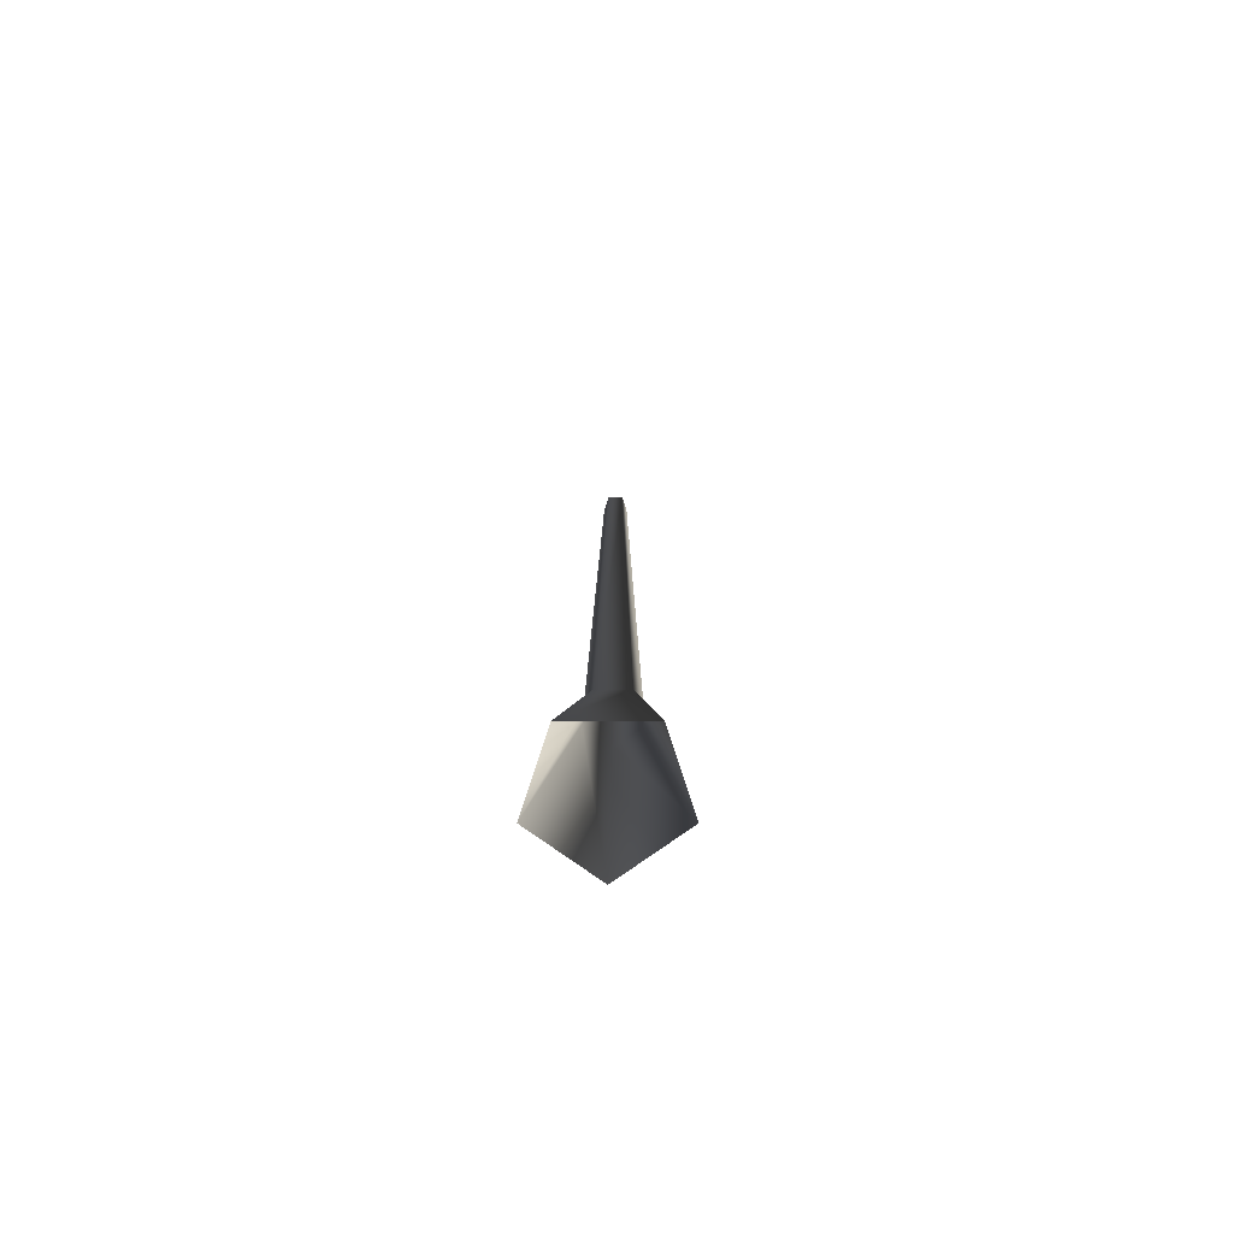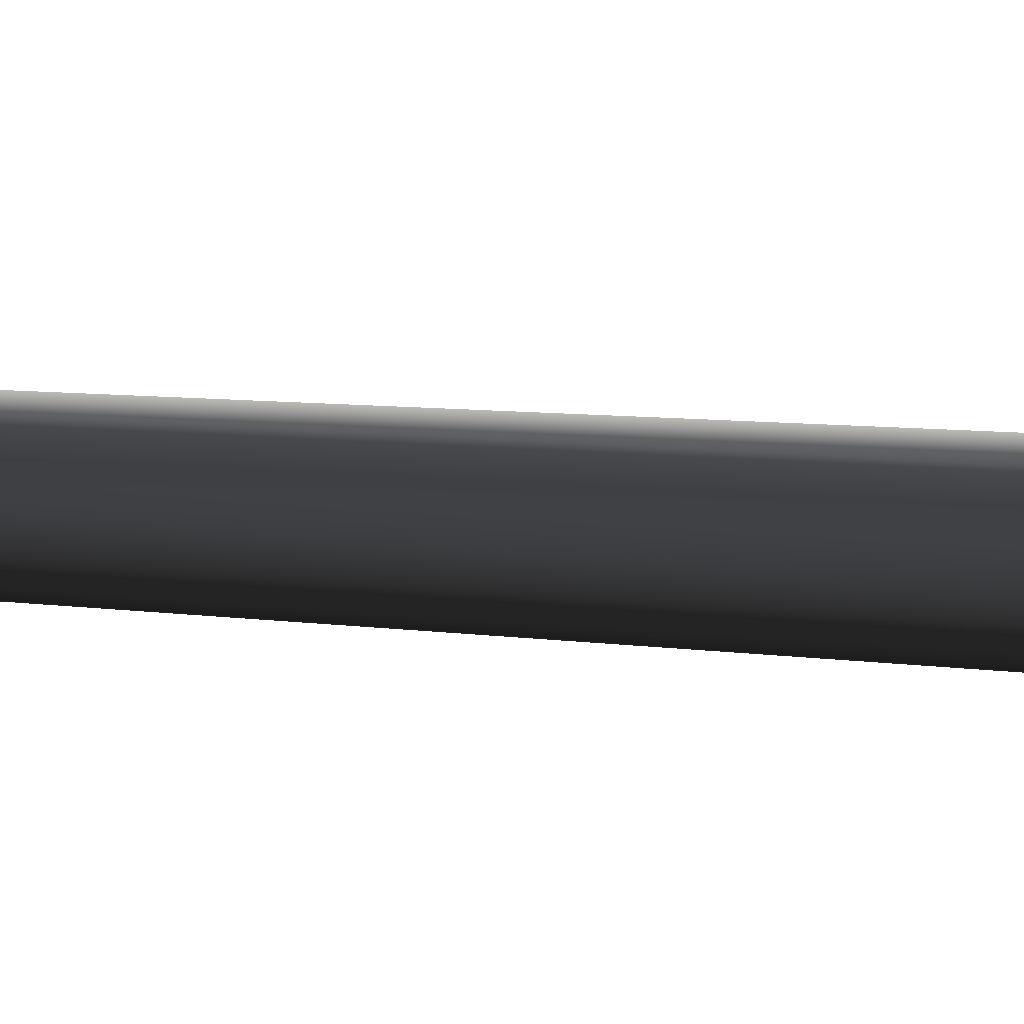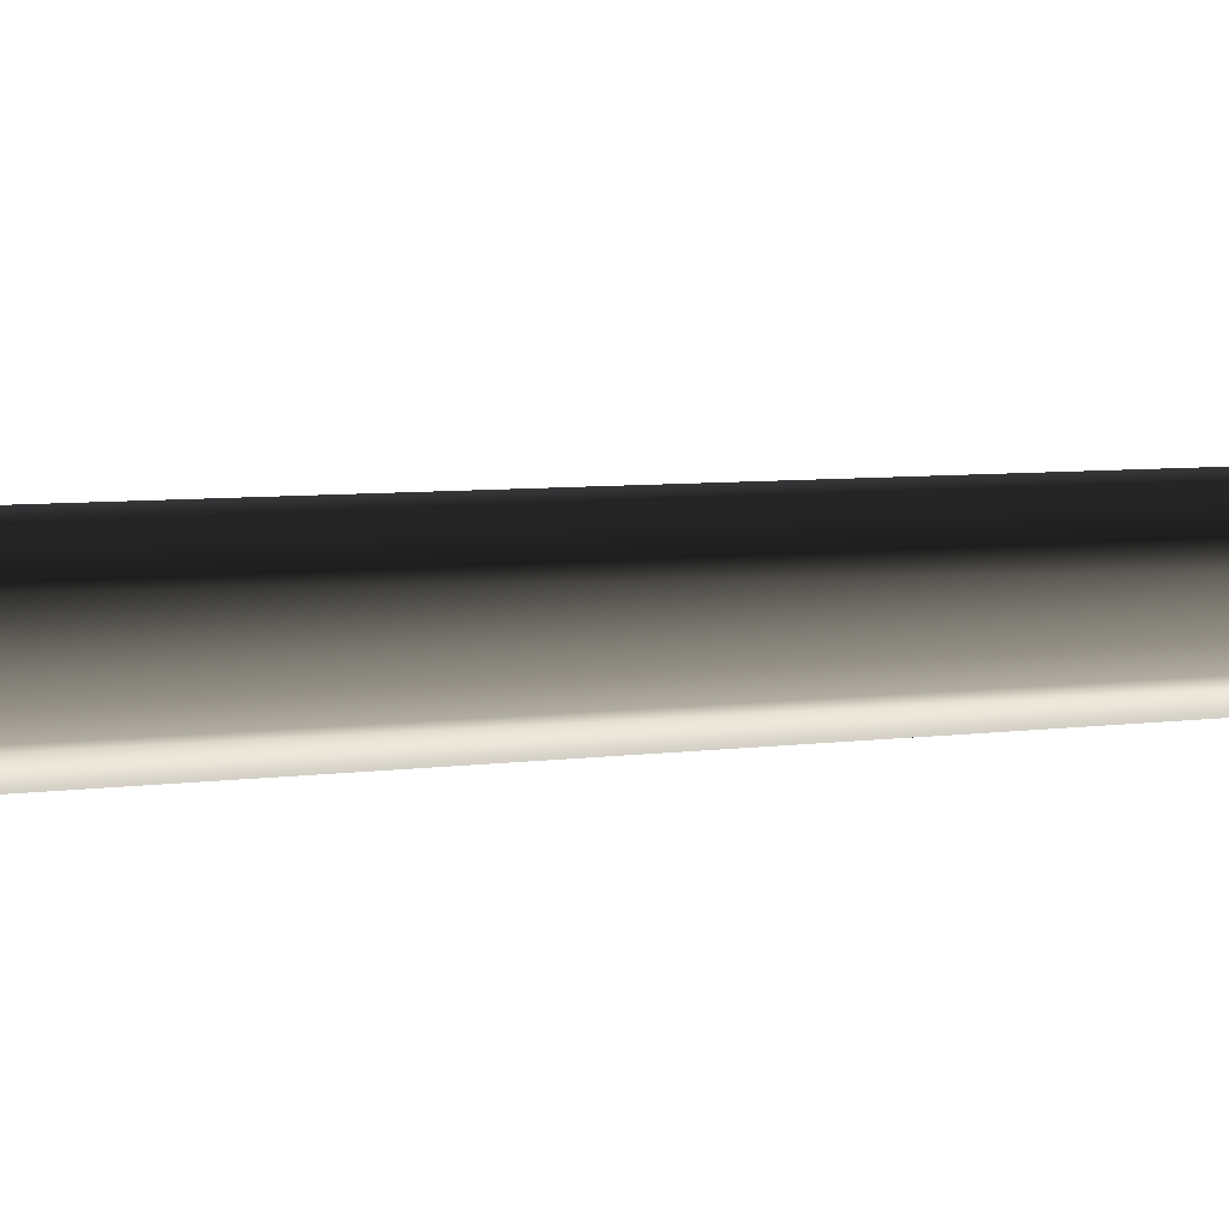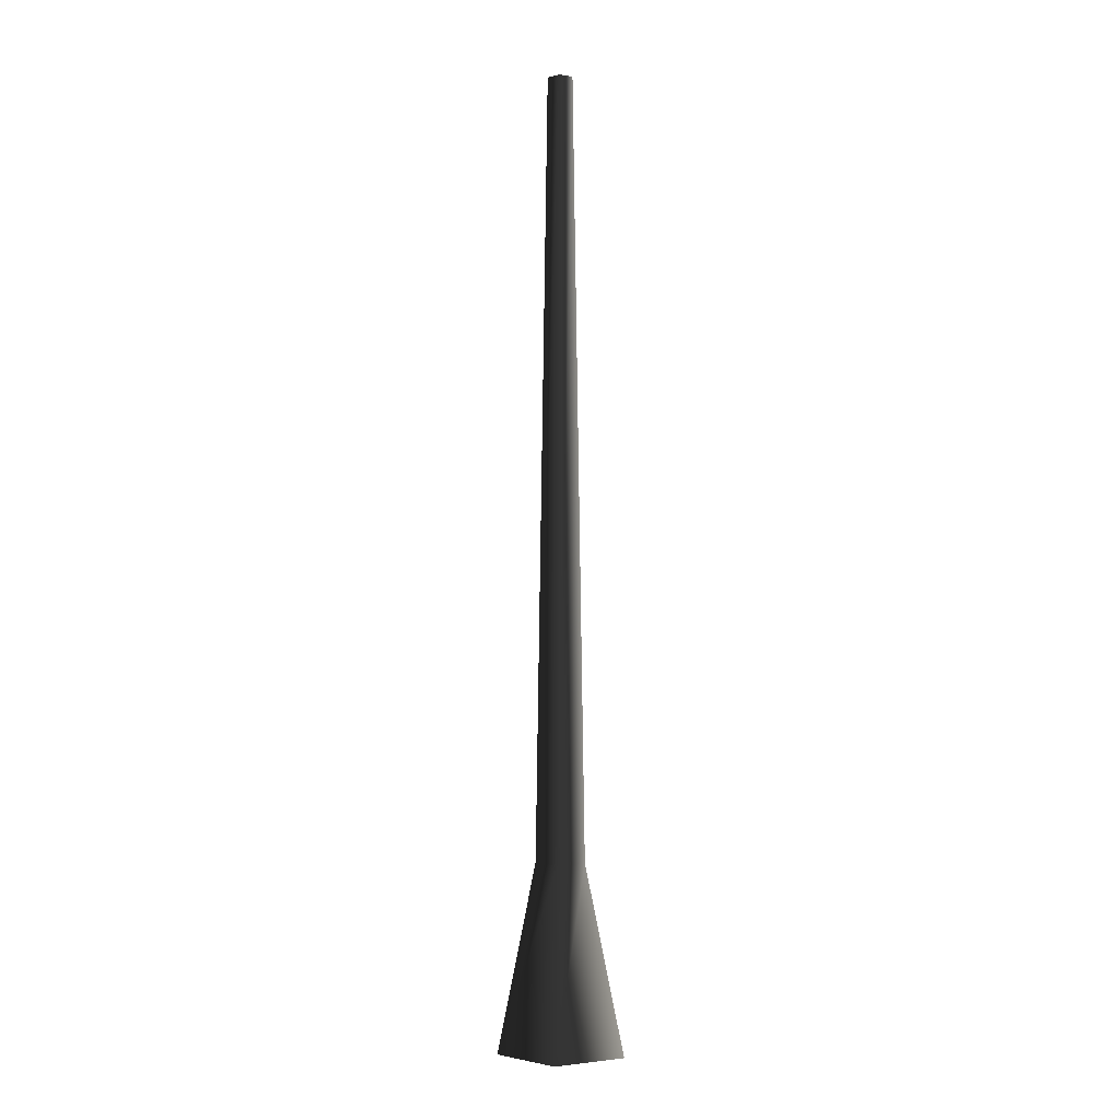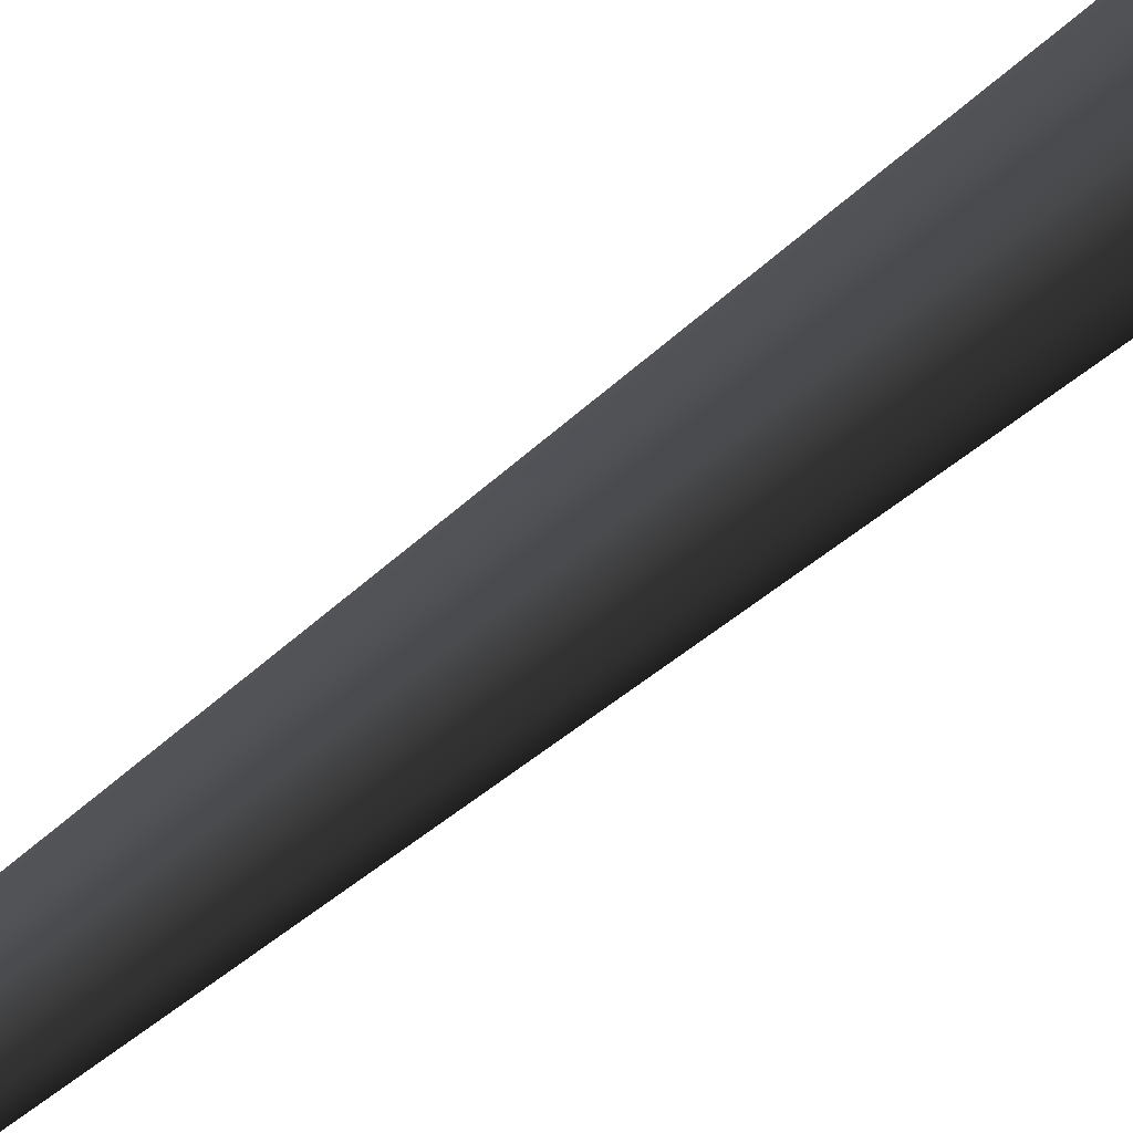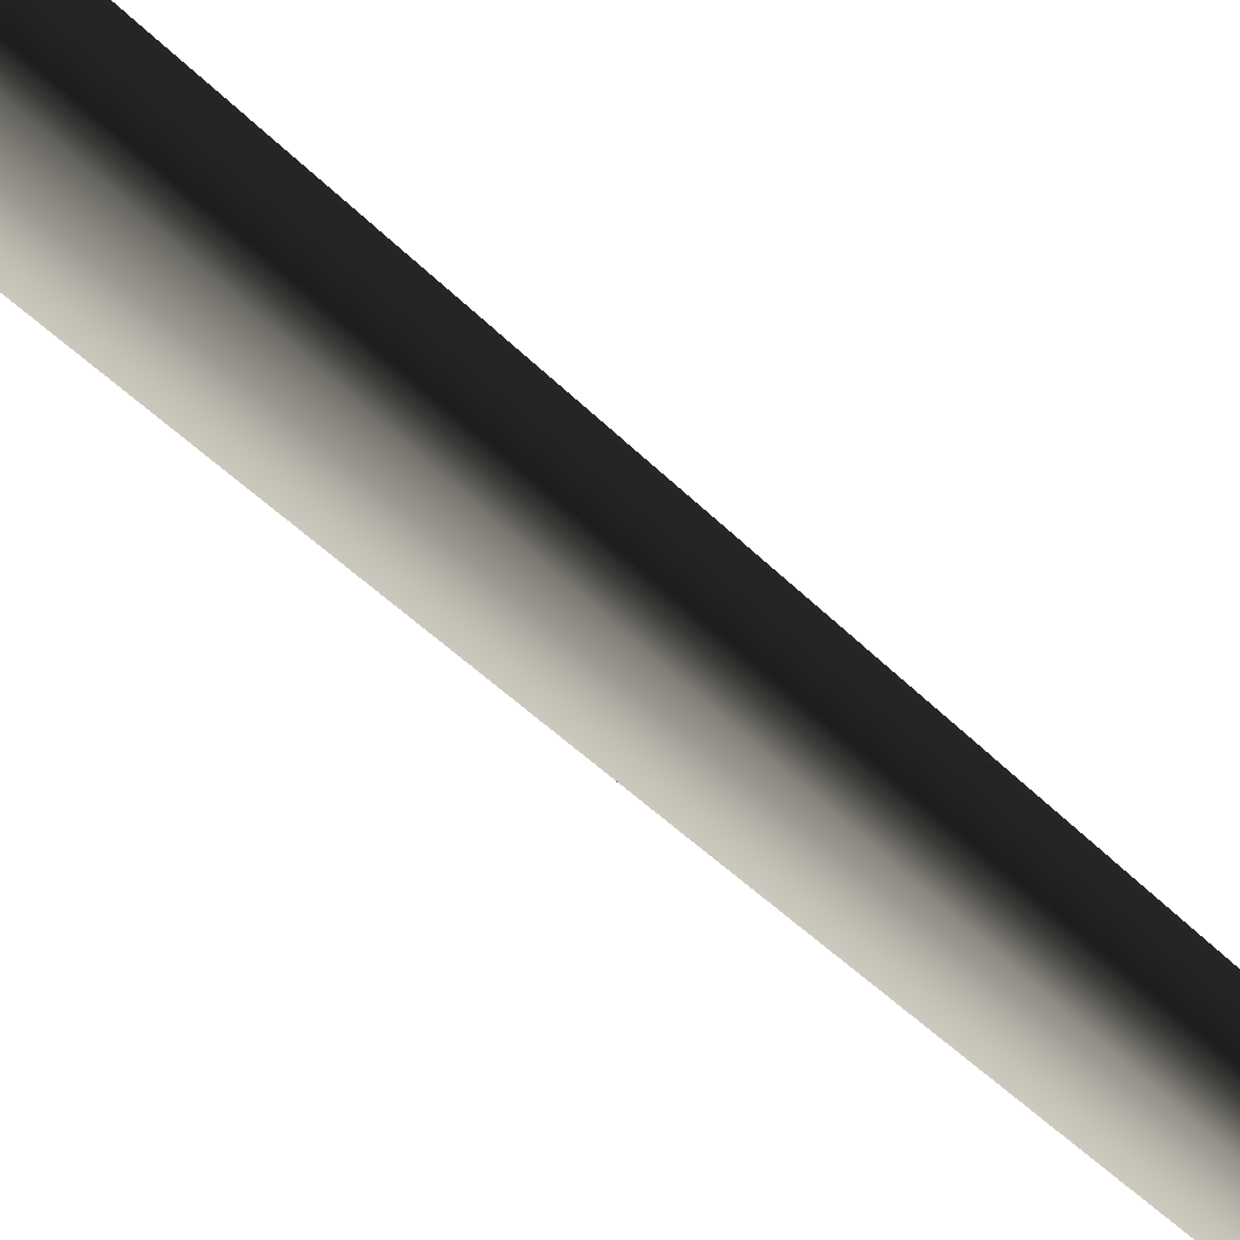
<metadata>
{"format":"obj","ext":"obj","renderer":"f3d","projection":"perspective","resolution":1024,"background":"white","views":[{"elev":-75.2,"azim":-108.0,"up":"+Y"},{"elev":-20.0,"azim":-99.0,"up":"+Z"},{"elev":55.6,"azim":86.8,"up":"+Z"},{"elev":-2.1,"azim":151.1,"up":"+Y"},{"elev":-33.1,"azim":-36.0,"up":"+Z"},{"elev":-61.0,"azim":46.7,"up":"+Z"}]}
</metadata>
<code>
v 0.1325 -0.04438 0.02974
v 0.0521 0.3509 0.0117
v 0.0322 0.3509 -0.04955
v 0.08187 -0.04438 -0.126
v -0.0322 0.3509 -0.04955
v -0.08187 -0.04438 -0.126
v -0.0521 0.3509 0.0117
v -0.1325 -0.04438 0.02974
v -4.367e-07 0.3509 0.04955
v 7.474e-07 -0.04438 0.126
v 0.0521 0.3509 0.0117
v 0.1325 -0.04438 0.02974
v -0.01652 2.018 -0.02542
v 0.01652 2.018 -0.02541
v 0.02672 2.018 0.006001
v 0.02672 2.018 0.006001
v 8.42e-07 2.018 0.02542
v -0.02672 2.018 0.006001
g Tree_conf1_(7)_1461_139
f 1 3 2
f 1 4 3
f 4 5 3
f 4 6 5
f 6 7 5
f 6 8 7
f 8 9 7
f 8 10 9
f 10 11 9
f 10 12 11
f 3 5 13
f 3 13 14
f 2 3 14
f 2 14 15
f 9 11 16
f 9 16 17
f 7 9 17
f 7 17 18
f 5 18 13
f 5 7 18

</code>
